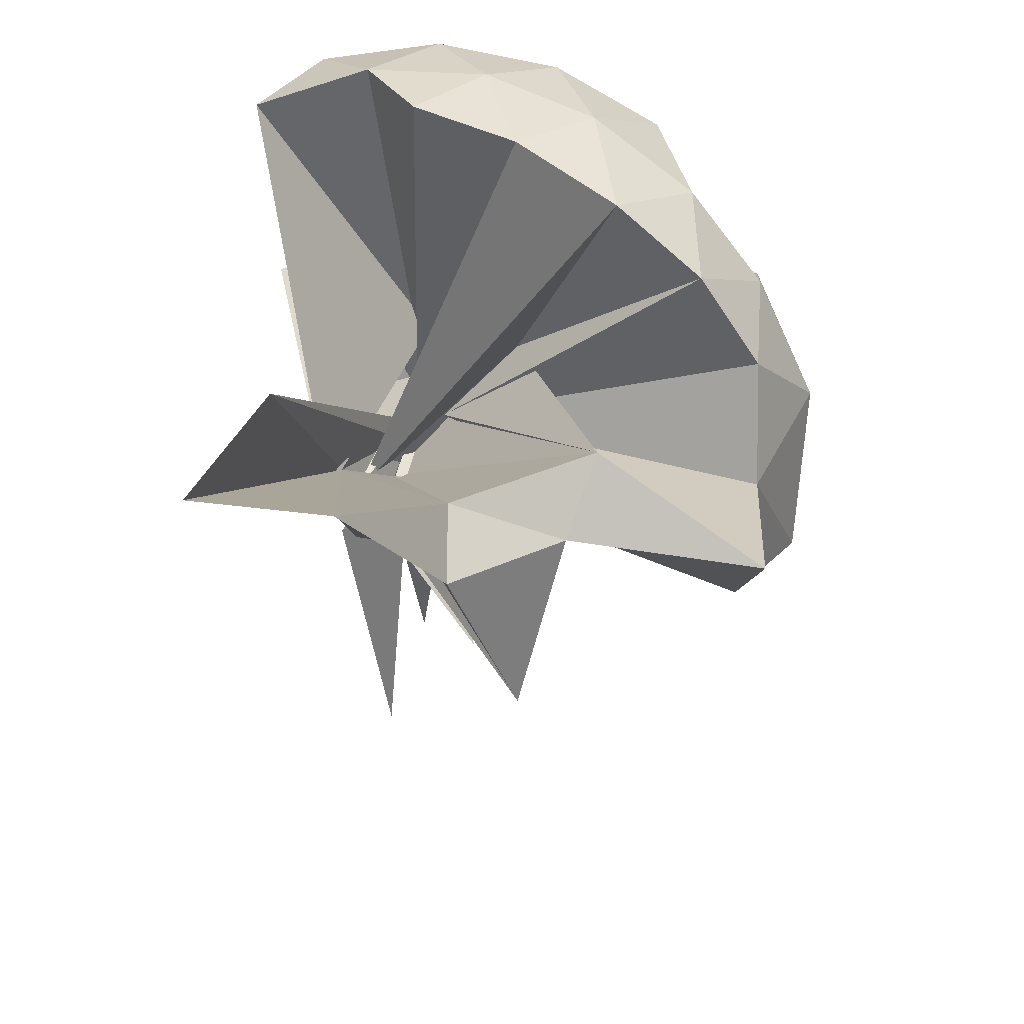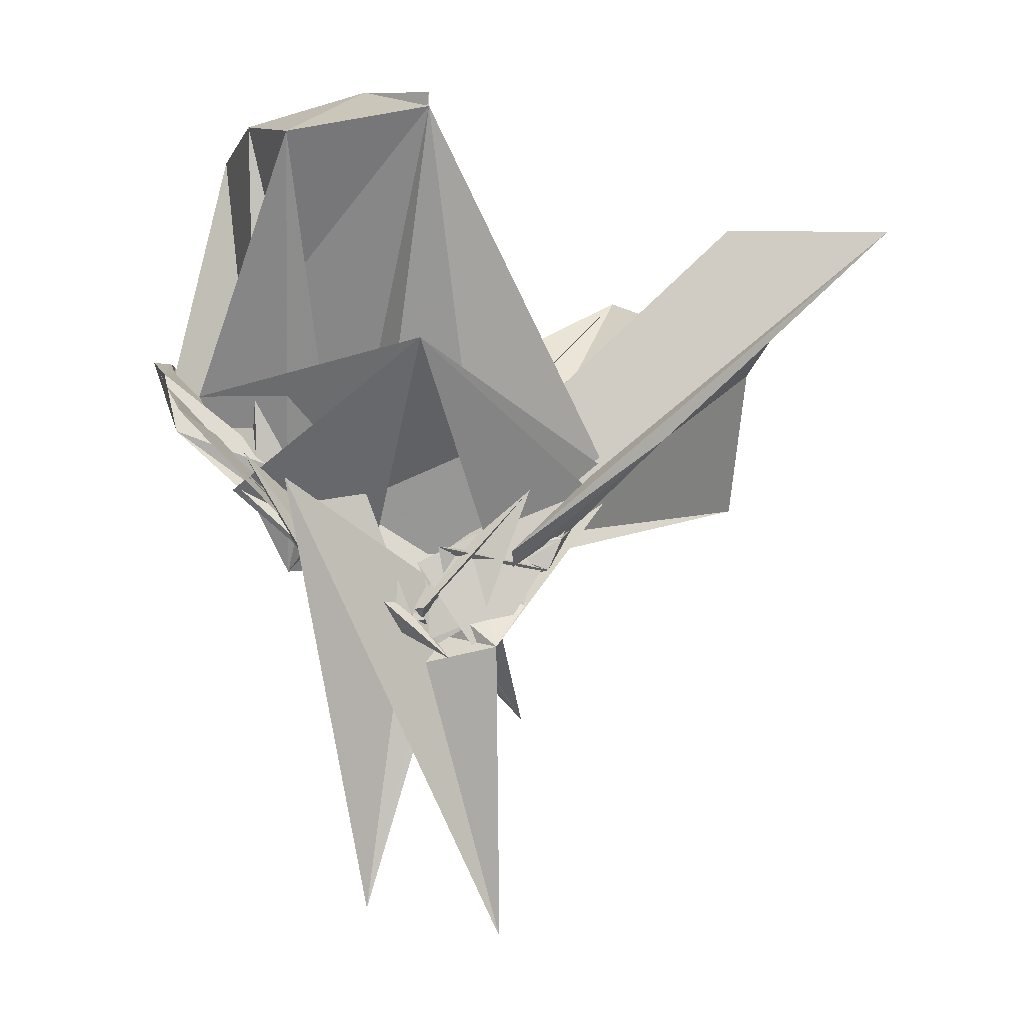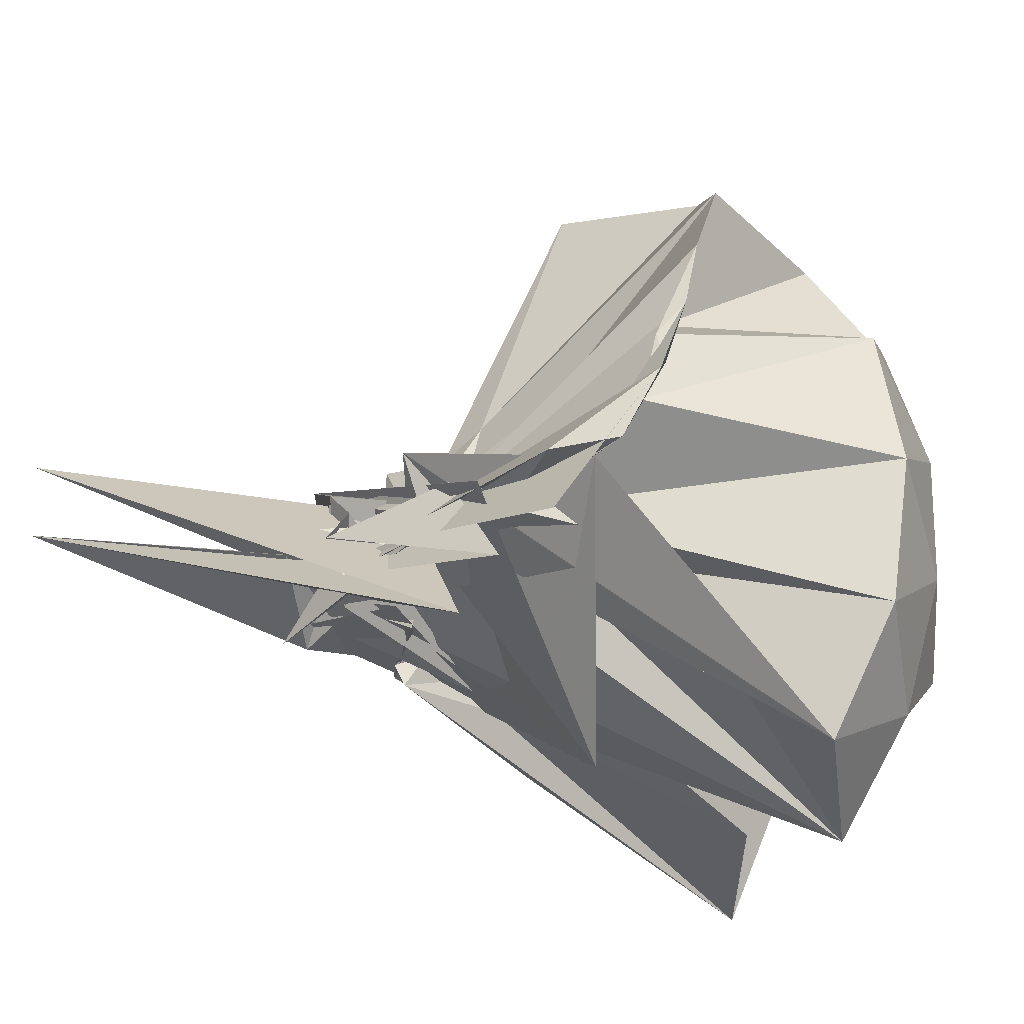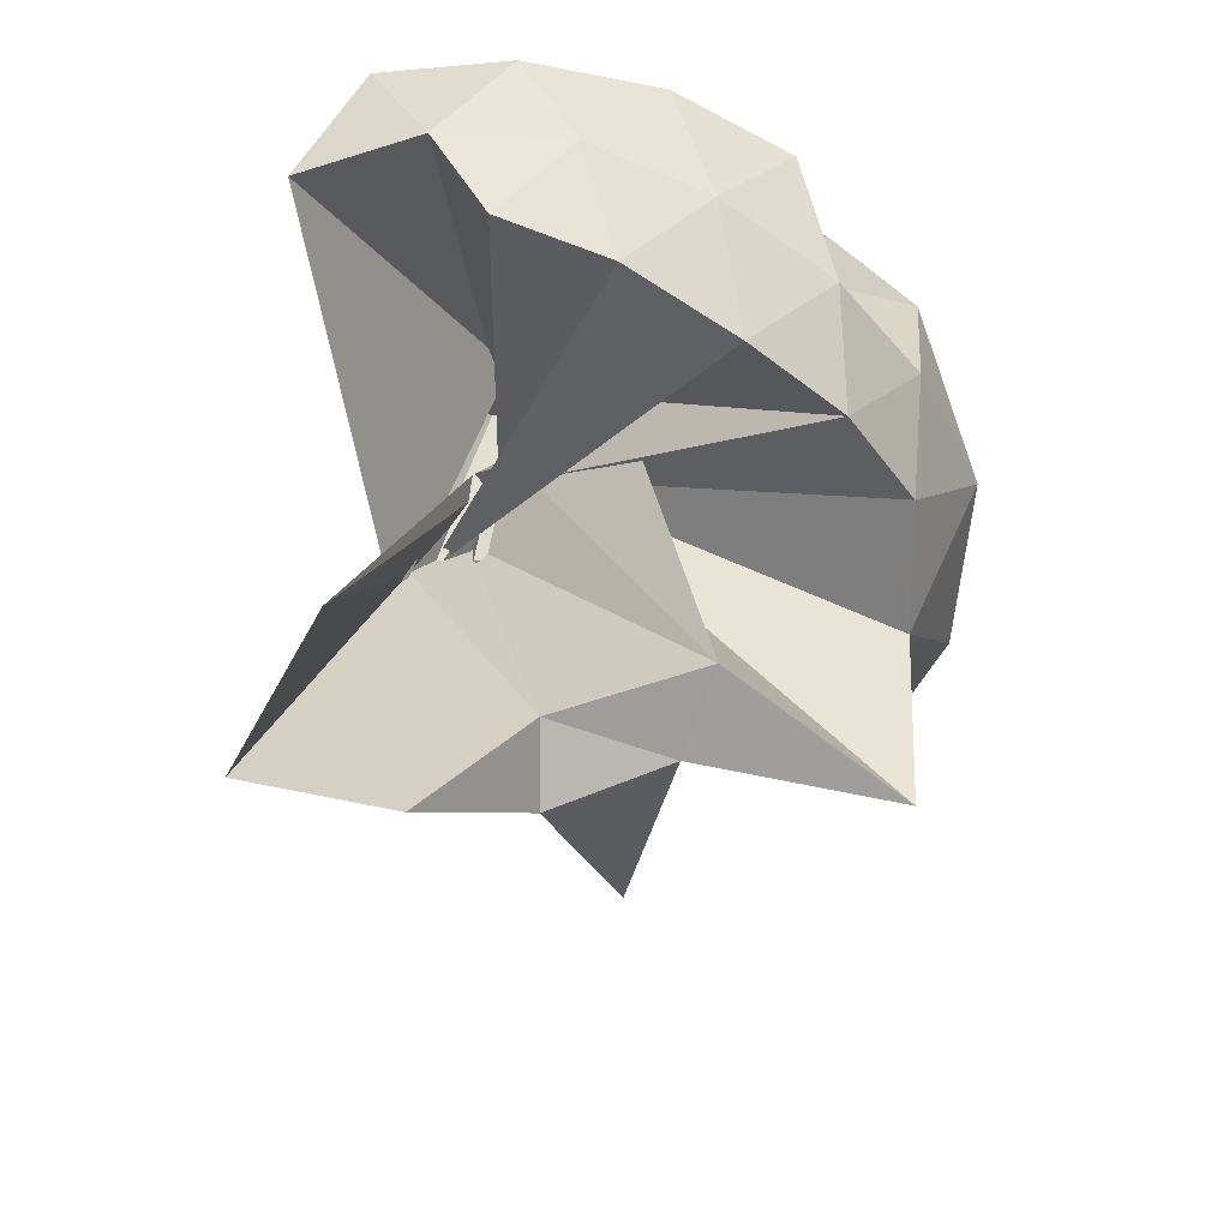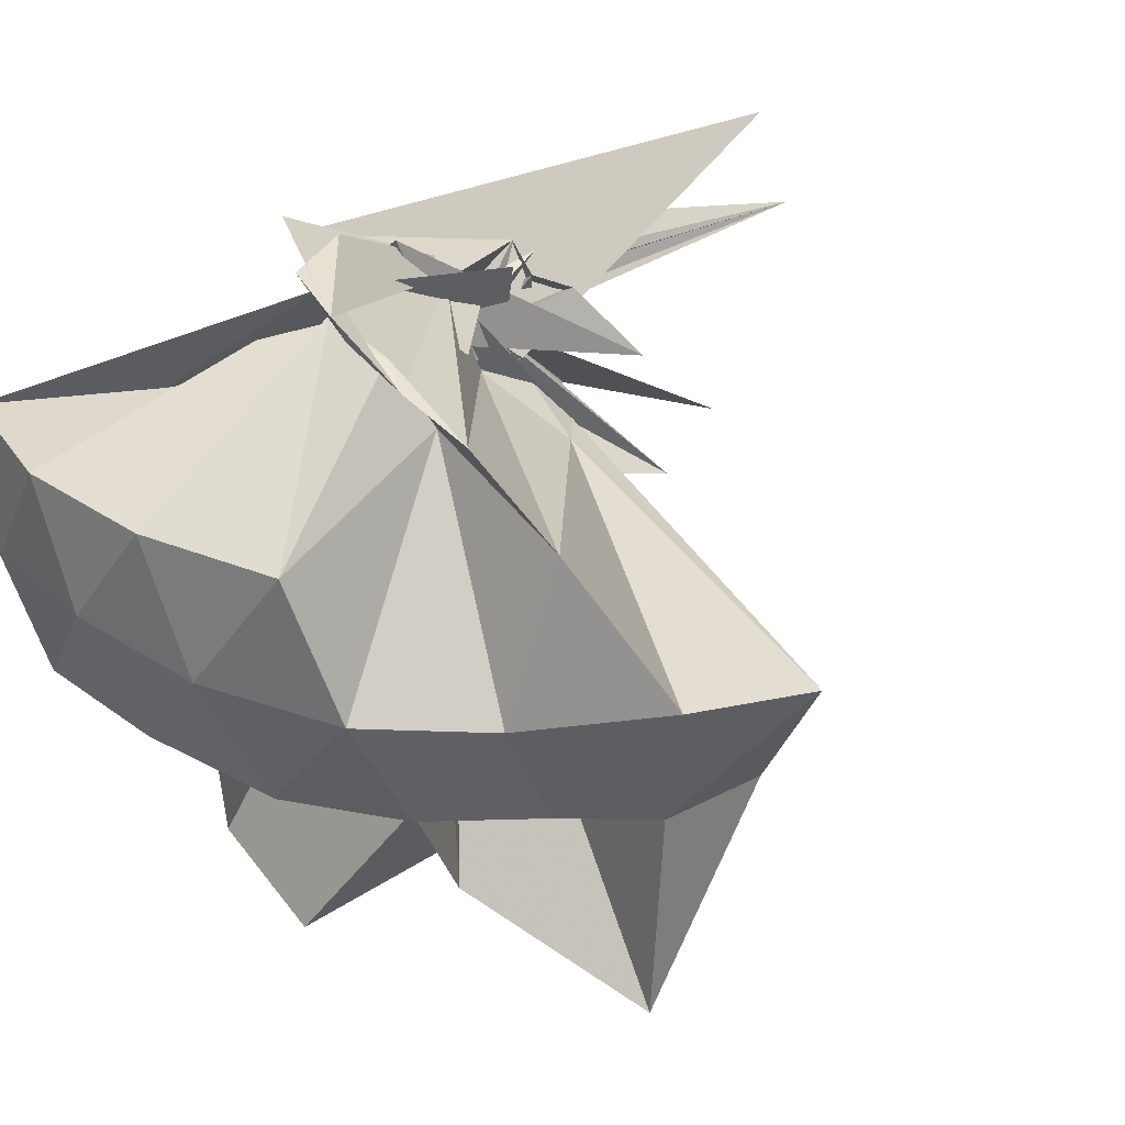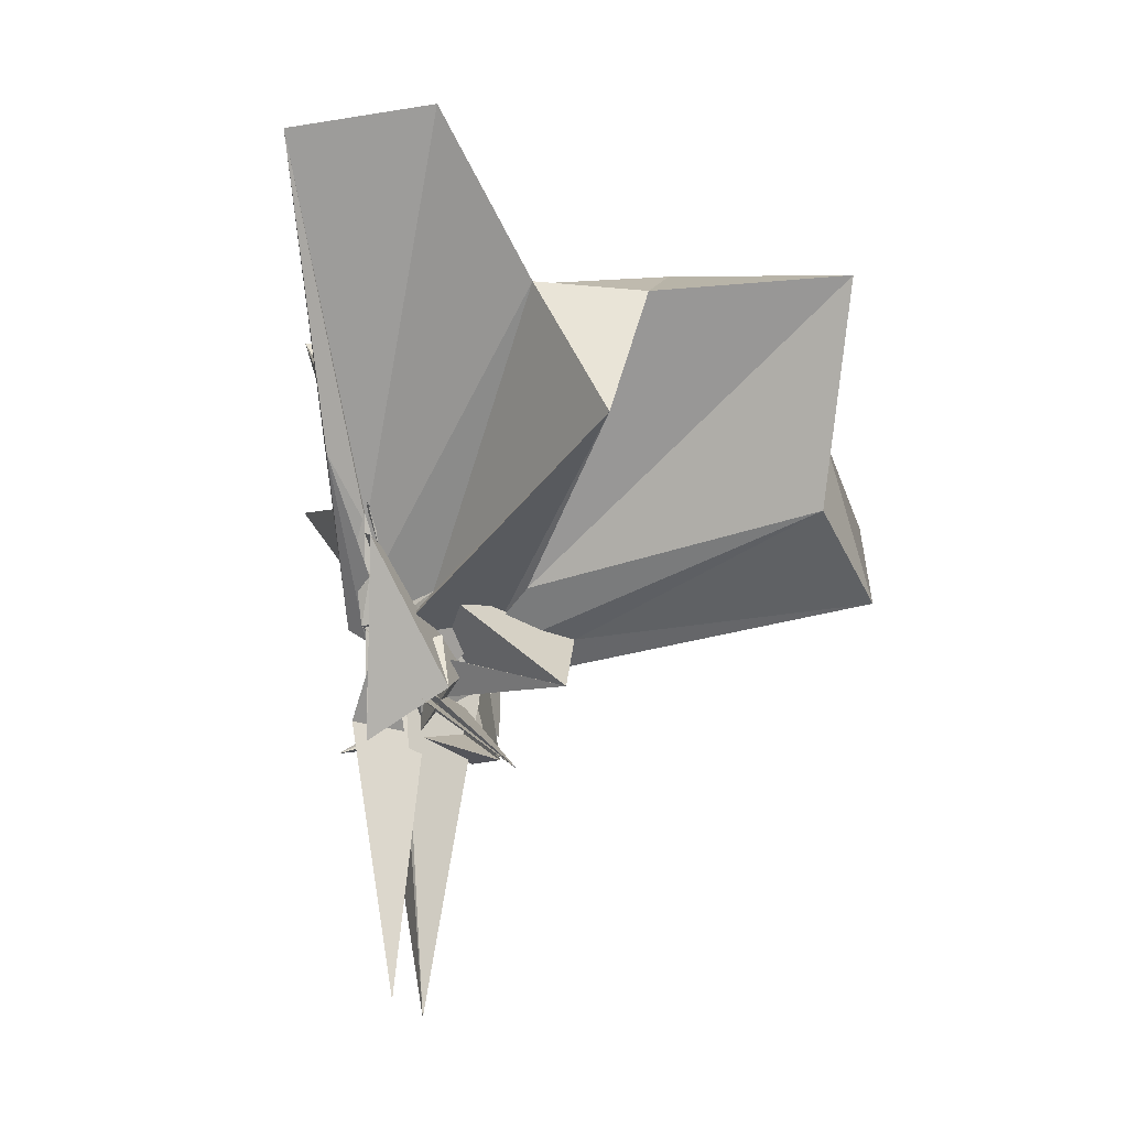
<metadata>
{"format":"obj","ext":"obj","renderer":"f3d","projection":"perspective","resolution":1024,"background":"white","views":[{"elev":43.8,"azim":22.4,"up":"+Z"},{"elev":0.3,"azim":-92.2,"up":"+Z"},{"elev":53.0,"azim":-73.8,"up":"+Y"},{"elev":63.2,"azim":22.0,"up":"+Z"},{"elev":55.2,"azim":49.3,"up":"+Y"},{"elev":-30.3,"azim":15.0,"up":"+Z"}]}
</metadata>
<code>
v -0.9157 -0.1142 1.09
v -1.224 0.2005 0.1984
v -0.06384 -0.103 0.5944
v -0.1412 0.1393 0.6371
v -0.58 0.3868 0.4191
v -0.6921 0.4915 0.4344
v -0.7601 0.4957 0.4699
v -0.9506 0.4899 0.4361
v -0.9978 0.2066 0.2112
v -1.012 0.1432 0.06697
v -0.9947 0.1699 0.1407
v -0.9094 0.02162 -0.008868
v -1.305 -0.09453 0.4974
v -0.9748 -0.2701 -0.02018
v -1.054 -0.08761 0.007618
v -1.029 -0.1541 -0.1305
v -1.004 -0.4775 0.1923
v -0.9761 -1.168 0.7646
v -0.6518 -1.122 0.7972
v -0.556 -0.7715 0.5597
v -0.2773 -0.5913 0.6555
v -0.8552 -0.1283 0.1927
v 0.01801 0.1076 0.3639
v -0.2215 0.4086 0.4432
v -0.4476 0.4928 0.4546
v -0.6059 0.5016 0.471
v -0.8005 0.5304 0.4705
v -0.9954 0.4584 0.305
v -0.9826 0.2549 0.1564
v -1.097 -0.07859 -0.1189
v -0.9107 -0.06704 -0.06187
v -1.007 0.3302 0.1712
v -0.98 -0.5141 0.1421
v -1.068 -0.2366 -0.2191
v -0.9996 -0.5056 0.2083
v -1.036 -0.4548 0.1525
v -1.042 -0.644 0.2832
v -1.101 -0.2994 0.03397
v -0.5005 -0.9096 0.4581
v -0.2904 -0.7381 0.5147
v 0.1409 -0.6659 0.5255
v 0.003406 -0.2665 0.3784
v -0.6318 -0.001827 0.06296
v -0.8844 -0.02052 0.07734
v -0.991 0.1549 0.06901
v -1.109 0.4407 0.3487
v -1.033 0.07884 -0.03809
v -0.9595 0.2552 0.177
v -1.037 0.0303 0.1697
v -0.96 0.007858 -0.06654
v -0.783 -0.1512 -0.2627
v -0.9016 0.1027 0.1496
v -0.8642 -0.2828 -0.1354
v -0.9866 -0.31 -0.04306
v -0.9629 -0.3479 0.01863
v -1.005 -0.4381 0.0816
v -1.056 -0.3041 -0.002068
v -0.8792 -0.3662 0.06497
v -0.3436 -0.8852 0.1191
v -0.6876 -0.276 0.0947
v 0.004521 -0.3798 0.1277
v 0.06086 -0.08855 0.0481
v -0.8071 0.0003254 0.02341
v -0.9975 0.05773 0.05465
v -0.7703 0.2309 0.1957
v -1.026 0.1633 0.05862
v -0.998 0.1734 0.05515
v -0.8374 -0.1022 -0.2019
v -0.9454 0.2204 0.09305
v -1.068 -0.1057 -0.1197
v -0.9015 0.02098 -0.1771
v -1.009 -0.08837 -0.1614
v -0.8827 -0.2839 -0.0002126
v -1.065 -0.1347 0.04386
v -1.039 -0.3839 -0.01019
v -1.04 -0.4146 0.06161
v -0.9477 -0.3113 0.07128
v -0.9992 -0.2884 0.004683
v -0.786 -0.1443 0.1025
v -0.8839 -0.1203 0.009743
v -0.6181 -0.1252 0.03303
v -0.6961 -0.05438 0.0007476
v -1.011 0.02733 0.006512
v -0.9601 0.1122 0.0332
v -1.012 0.06615 -0.05172
v -0.9655 0.2352 0.1914
v -0.9652 0.02914 -0.02995
v -1.138 0.2944 0.2525
v -1.04 0.07441 -0.1357
v -0.9564 0.05702 -0.1162
v -1.076 -0.1025 -0.09326
v -0.9896 -0.1543 -0.06526
v -1.039 -0.1572 -0.07566
v -0.9876 -0.2884 -0.03887
v -1.026 -0.2489 0.03934
v -1.013 -0.3524 0.07662
v -0.9015 -0.1935 -0.03243
v -0.9688 -0.1463 -0.0647
v -0.9701 -0.1816 0.01999
v -0.5969 -0.2773 -0.1658
v -0.9061 -0.3157 0.1241
v -1.014 0.1964 0.09928
v -0.2177 -0.09386 0.7922
v -0.3254 0.1449 0.842
v -0.5021 0.3937 0.8277
v -0.8448 0.4761 0.4431
v -1.014 0.2765 0.2454
v -0.9839 0.08695 0.1092
v -0.8942 0.2118 -0.01727
v -0.9484 0.4107 0.3849
v -0.9874 -0.517 0.2199
v -0.9603 -0.2656 0.0008848
v -1.009 -0.3152 0.04179
v -0.9579 -0.8029 0.769
v -0.9925 -0.4316 0.2149
v -0.9456 -0.2545 0.06068
v -0.7271 0.0471 0.322
v -0.4232 -0.1063 0.9474
v -0.5741 0.1434 0.9868
v -0.7545 0.3655 0.9459
v -1.034 0.2923 0.9879
v -1.298 0.1924 0.939
v -1.322 -0.1133 0.9899
v -1.01 -0.2434 0.01984
v -0.9804 -0.1383 0.1485
v -0.9641 -0.1571 0.09921
v -0.9982 -0.3429 0.06141
v -0.674 -0.09444 1.046
v -0.8374 0.1209 1.053
v -1.099 0.02962 1.056
v -0.9523 0.01405 0.03195
v -0.9142 -0.1532 0.247
v -1.162 -0.1587 -0.2018
v -1.028 -0.01789 -0.1054
v -1.014 -0.04145 -0.06682
v -1.103 0.05184 -0.07976
v -0.9473 0.06515 0.03459
v -0.9587 -0.07887 -0.1156
v -1.052 -0.3413 0.1712
v -1.053 -0.2353 -0.1156
v -0.9771 -0.3743 -0.007777
v -1.038 -0.3311 -0.09055
v -1.006 -0.2206 -0.04685
v -1.033 -0.2538 -0.05219
v -0.9971 -0.08256 -0.04747
v -0.9559 0.02388 0.01862
v -1.052 -0.01803 -0.1306
v -0.9782 -0.1099 -0.1455
v -0.9989 -0.2052 0.003748
v -1.011 0.04857 -0.1784
v -1.018 -0.1077 -0.2393
v -1.026 0.01043 -0.2199
v -1.028 -0.03841 -0.2336
v -1.095 -0.2644 -0.1798
v -0.9799 -0.06966 -0.01953
v -0.6903 -0.3369 -0.3815
v -0.958 -0.2208 -0.07226
v -0.8656 -0.03583 -0.01393
v -1.005 0.02728 -0.7793
v -1.009 -0.05657 -0.2159
v -0.9733 -0.2752 -0.8517
v -1.04 -0.1021 -0.01841
f 3 23 4
f 4 23 24
f 4 24 5
f 5 24 25
f 5 25 6
f 6 25 26
f 6 26 7
f 7 26 27
f 7 27 8
f 8 27 28
f 8 28 9
f 9 28 29
f 9 29 10
f 10 29 30
f 10 30 11
f 11 30 31
f 11 31 12
f 12 31 32
f 12 32 13
f 13 32 33
f 13 33 14
f 14 33 34
f 14 34 15
f 15 34 35
f 15 35 16
f 16 35 36
f 16 36 17
f 17 36 37
f 17 37 18
f 18 37 38
f 18 38 19
f 19 38 39
f 19 39 20
f 20 39 40
f 20 40 21
f 21 40 41
f 21 41 22
f 22 41 42
f 22 42 3
f 3 42 23
f 23 43 24
f 24 43 44
f 24 44 25
f 25 44 45
f 25 45 26
f 26 45 46
f 26 46 27
f 27 46 47
f 27 47 28
f 28 47 48
f 28 48 29
f 29 48 49
f 29 49 30
f 30 49 50
f 30 50 31
f 31 50 51
f 31 51 32
f 32 51 52
f 32 52 33
f 33 52 53
f 33 53 34
f 34 53 54
f 34 54 35
f 35 54 55
f 35 55 36
f 36 55 56
f 36 56 37
f 37 56 57
f 37 57 38
f 38 57 58
f 38 58 39
f 39 58 59
f 39 59 40
f 40 59 60
f 40 60 41
f 41 60 61
f 41 61 42
f 42 61 62
f 42 62 23
f 23 62 43
f 43 63 44
f 44 63 64
f 44 64 45
f 45 64 65
f 45 65 46
f 46 65 66
f 46 66 47
f 47 66 67
f 47 67 48
f 48 67 68
f 48 68 49
f 49 68 69
f 49 69 50
f 50 69 70
f 50 70 51
f 51 70 71
f 51 71 52
f 52 71 72
f 52 72 53
f 53 72 73
f 53 73 54
f 54 73 74
f 54 74 55
f 55 74 75
f 55 75 56
f 56 75 76
f 56 76 57
f 57 76 77
f 57 77 58
f 58 77 78
f 58 78 59
f 59 78 79
f 59 79 60
f 60 79 80
f 60 80 61
f 61 80 81
f 61 81 62
f 62 81 82
f 62 82 43
f 43 82 63
f 63 83 64
f 64 83 84
f 64 84 65
f 65 84 85
f 65 85 66
f 66 85 86
f 66 86 67
f 67 86 87
f 67 87 68
f 68 87 88
f 68 88 69
f 69 88 89
f 69 89 70
f 70 89 90
f 70 90 71
f 71 90 91
f 71 91 72
f 72 91 92
f 72 92 73
f 73 92 93
f 73 93 74
f 74 93 94
f 74 94 75
f 75 94 95
f 75 95 76
f 76 95 96
f 76 96 77
f 77 96 97
f 77 97 78
f 78 97 98
f 78 98 79
f 79 98 99
f 79 99 80
f 80 99 100
f 80 100 81
f 81 100 101
f 81 101 82
f 82 101 102
f 82 102 63
f 63 102 83
f 103 104 118
f 104 119 118
f 104 105 119
f 105 120 119
f 105 106 120
f 106 107 120
f 107 121 120
f 107 108 121
f 108 122 121
f 108 109 122
f 109 110 122
f 110 123 122
f 110 111 123
f 111 124 123
f 111 112 124
f 112 113 124
f 113 125 124
f 113 114 125
f 114 126 125
f 114 115 126
f 115 116 126
f 116 127 126
f 116 117 127
f 117 118 127
f 117 103 118
f 118 119 128
f 119 129 128
f 119 120 129
f 120 121 129
f 121 130 129
f 121 122 130
f 122 123 130
f 123 131 130
f 123 124 131
f 124 125 131
f 125 132 131
f 125 126 132
f 126 127 132
f 127 128 132
f 127 118 128
f 133 148 134
f 134 148 149
f 134 149 135
f 135 149 150
f 135 150 136
f 136 150 137
f 137 150 151
f 137 151 138
f 138 151 152
f 138 152 139
f 139 152 140
f 140 152 153
f 140 153 141
f 141 153 154
f 141 154 142
f 142 154 143
f 143 154 155
f 143 155 144
f 144 155 156
f 144 156 145
f 145 156 146
f 146 156 157
f 146 157 147
f 147 157 148
f 147 148 133
f 148 158 149
f 149 158 159
f 149 159 150
f 150 159 151
f 151 159 160
f 151 160 152
f 152 160 153
f 153 160 161
f 153 161 154
f 154 161 155
f 155 161 162
f 155 162 156
f 156 162 157
f 157 162 158
f 157 158 148
f 3 4 103
f 103 4 104
f 4 5 104
f 104 5 105
f 5 6 105
f 105 6 106
f 6 7 106
f 7 8 106
f 106 8 107
f 8 9 107
f 107 9 108
f 9 10 108
f 108 10 109
f 10 11 109
f 11 12 109
f 109 12 110
f 12 13 110
f 110 13 111
f 13 14 111
f 111 14 112
f 14 15 112
f 15 16 112
f 112 16 113
f 16 17 113
f 113 17 114
f 17 18 114
f 114 18 115
f 18 19 115
f 19 20 115
f 115 20 116
f 20 21 116
f 116 21 117
f 21 22 117
f 117 22 103
f 22 3 103
f 83 133 84
f 84 133 134
f 84 134 85
f 85 134 135
f 85 135 86
f 86 135 136
f 86 136 87
f 87 136 88
f 88 136 137
f 88 137 89
f 89 137 138
f 89 138 90
f 90 138 139
f 90 139 91
f 91 139 92
f 92 139 140
f 92 140 93
f 93 140 141
f 93 141 94
f 94 141 142
f 94 142 95
f 95 142 96
f 96 142 143
f 96 143 97
f 97 143 144
f 97 144 98
f 98 144 145
f 98 145 99
f 99 145 100
f 100 145 146
f 100 146 101
f 101 146 147
f 101 147 102
f 102 147 133
f 102 133 83
f 128 129 1
f 129 130 1
f 130 131 1
f 131 132 1
f 132 128 1
f 159 158 2
f 160 159 2
f 161 160 2
f 162 161 2
f 158 162 2

</code>
